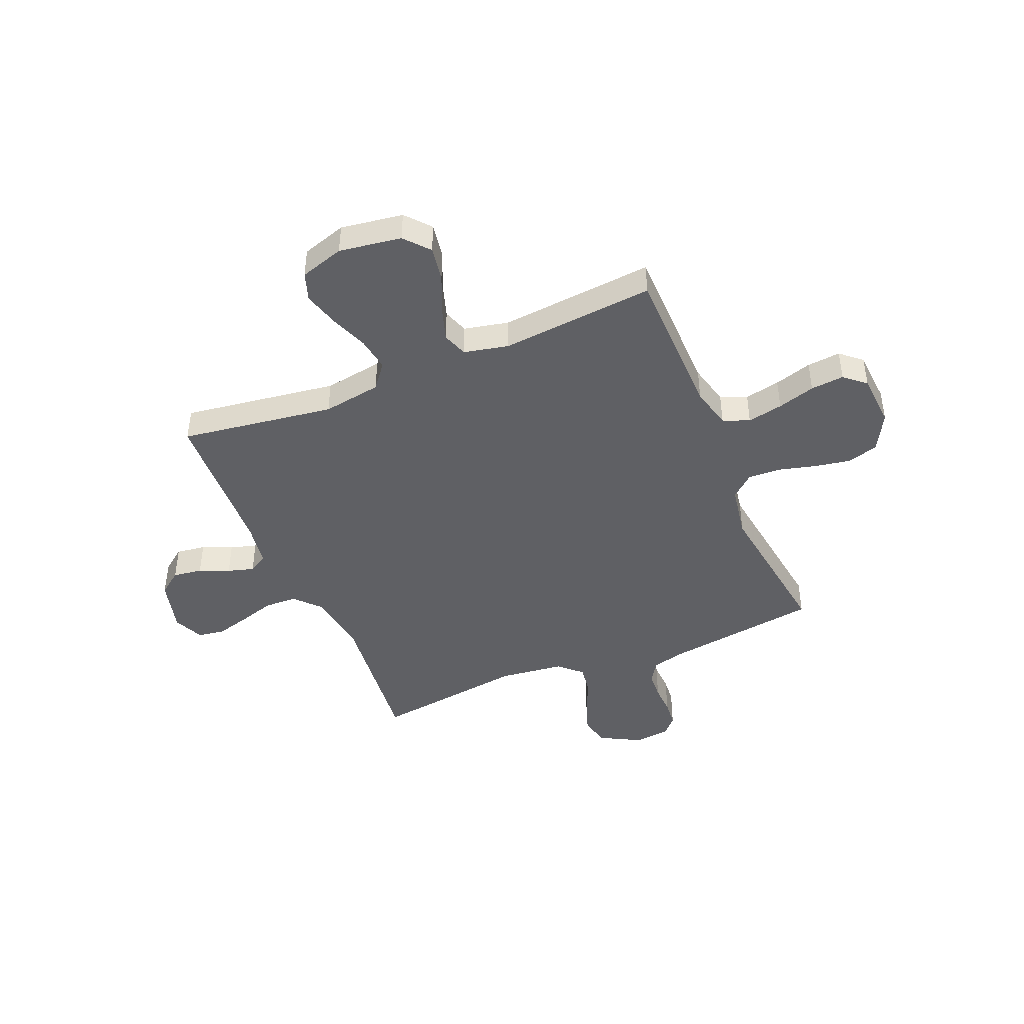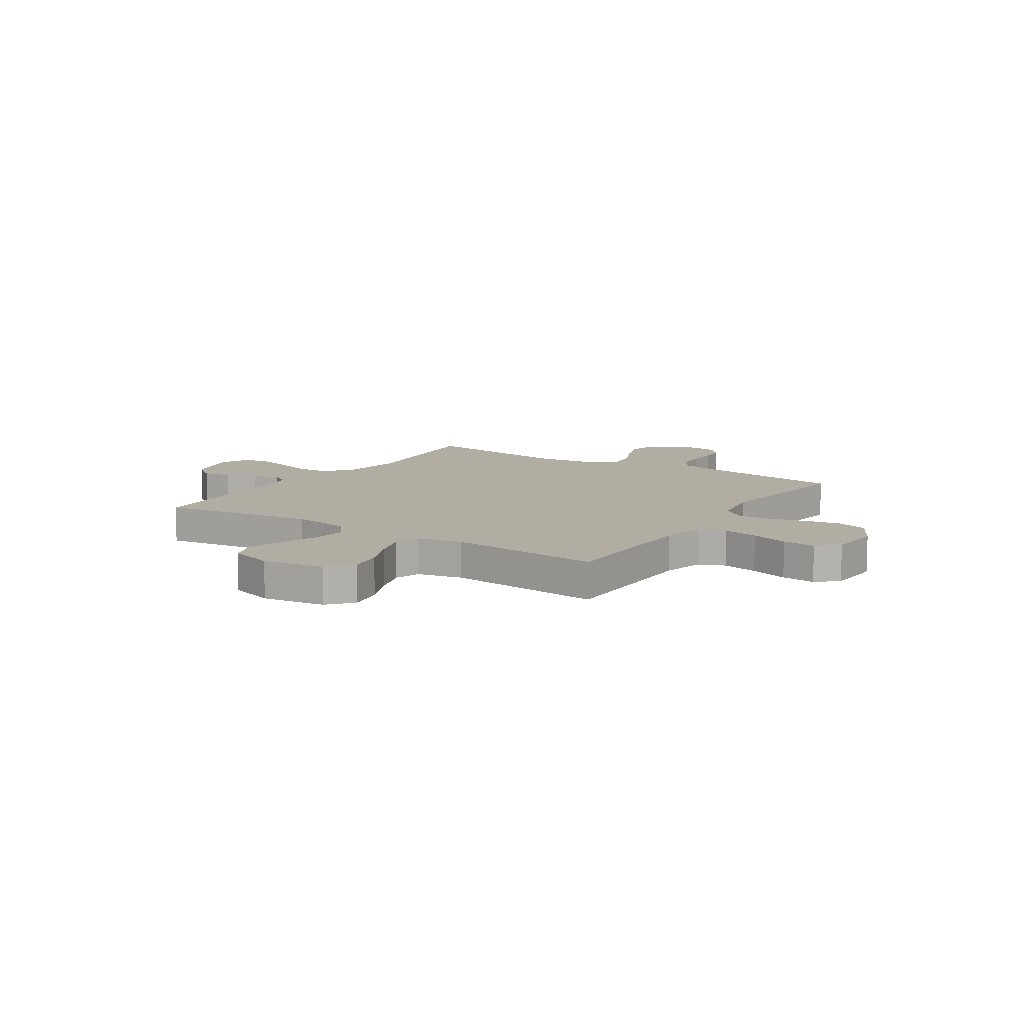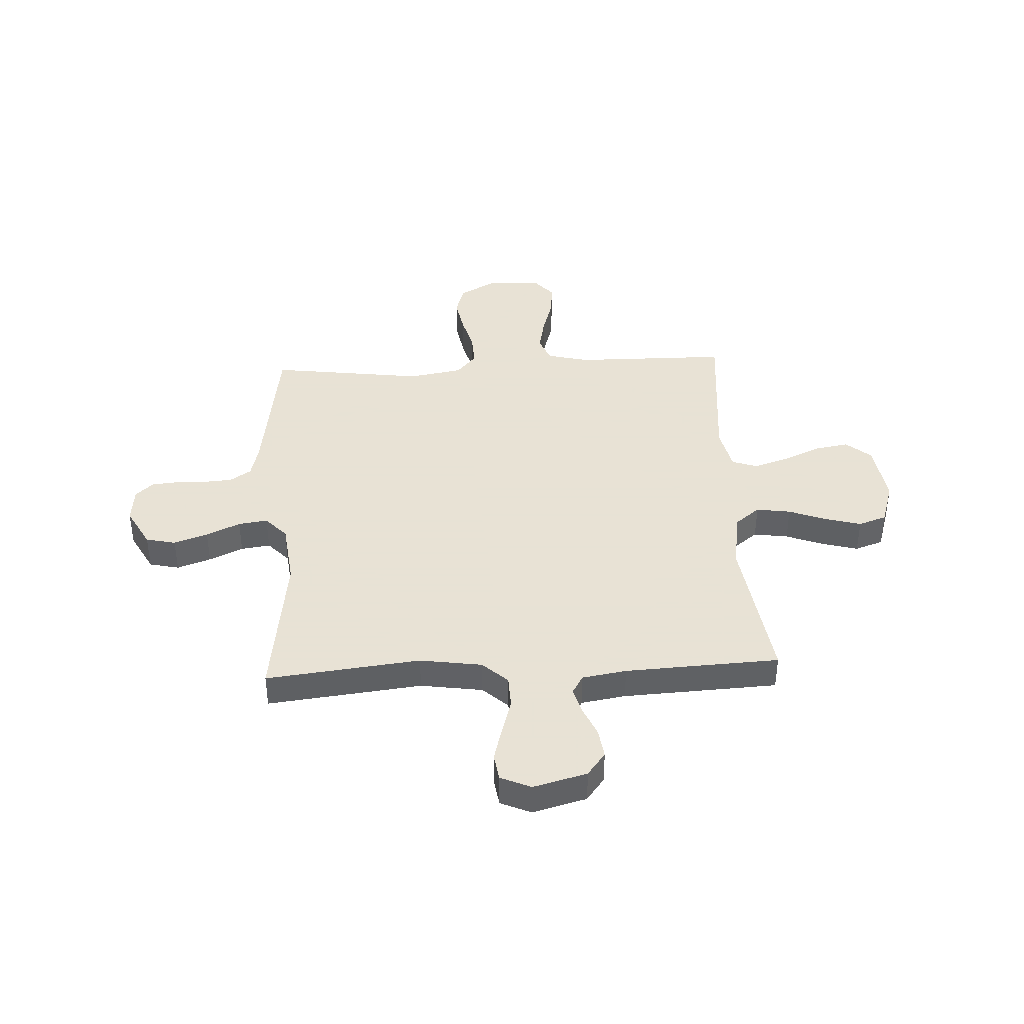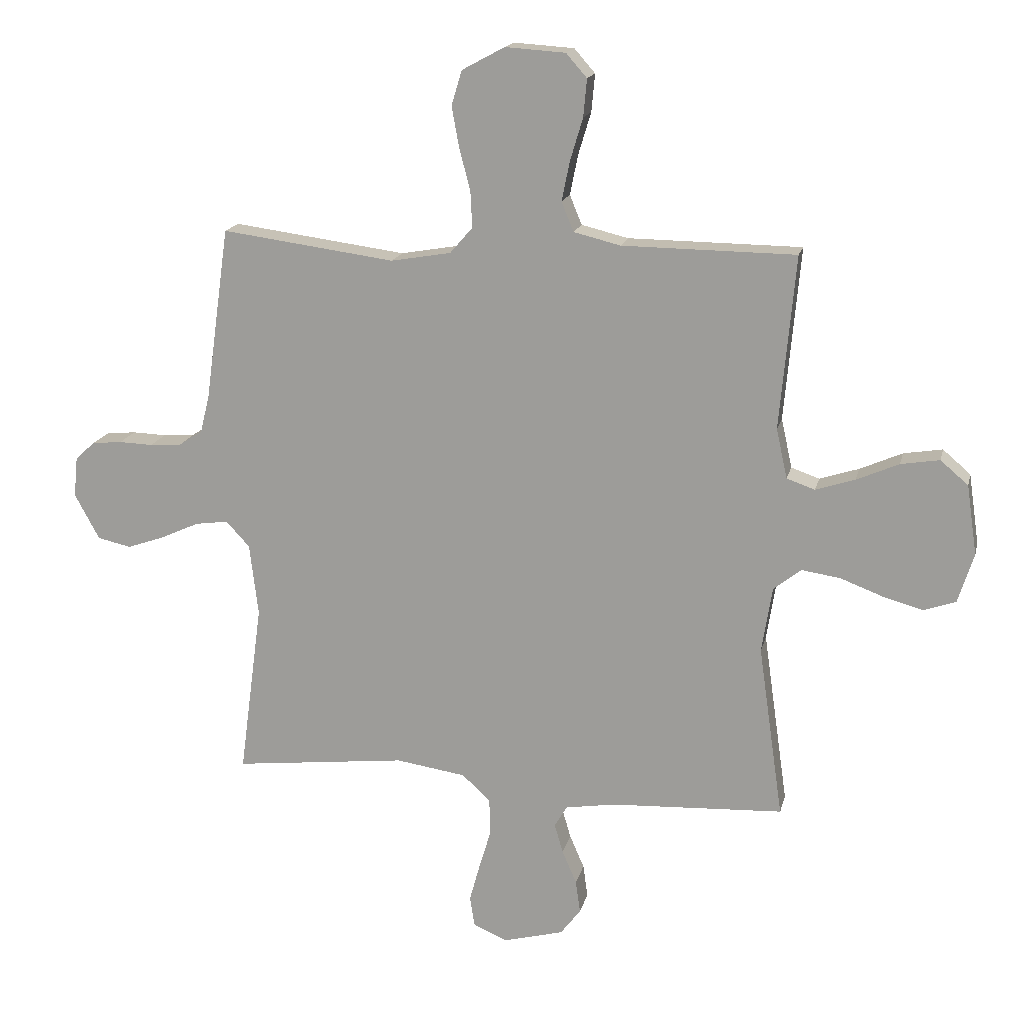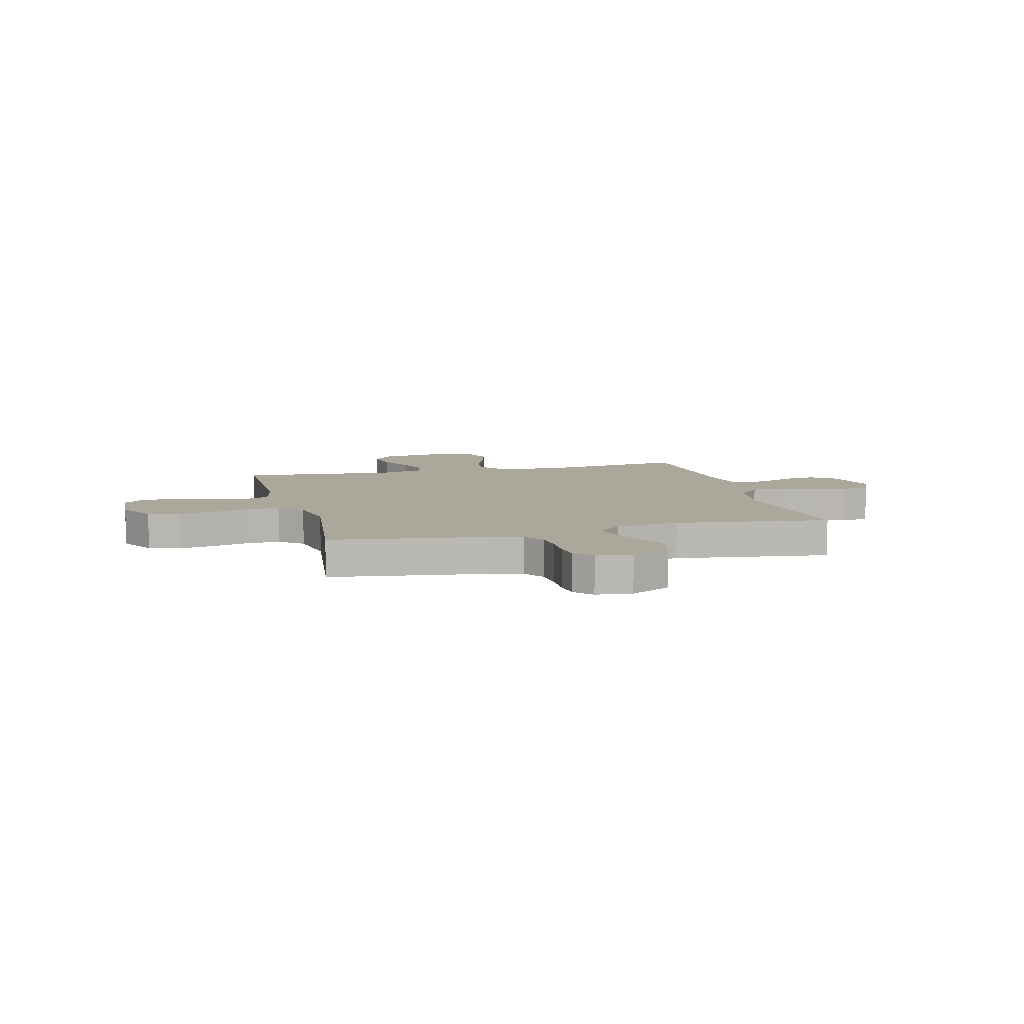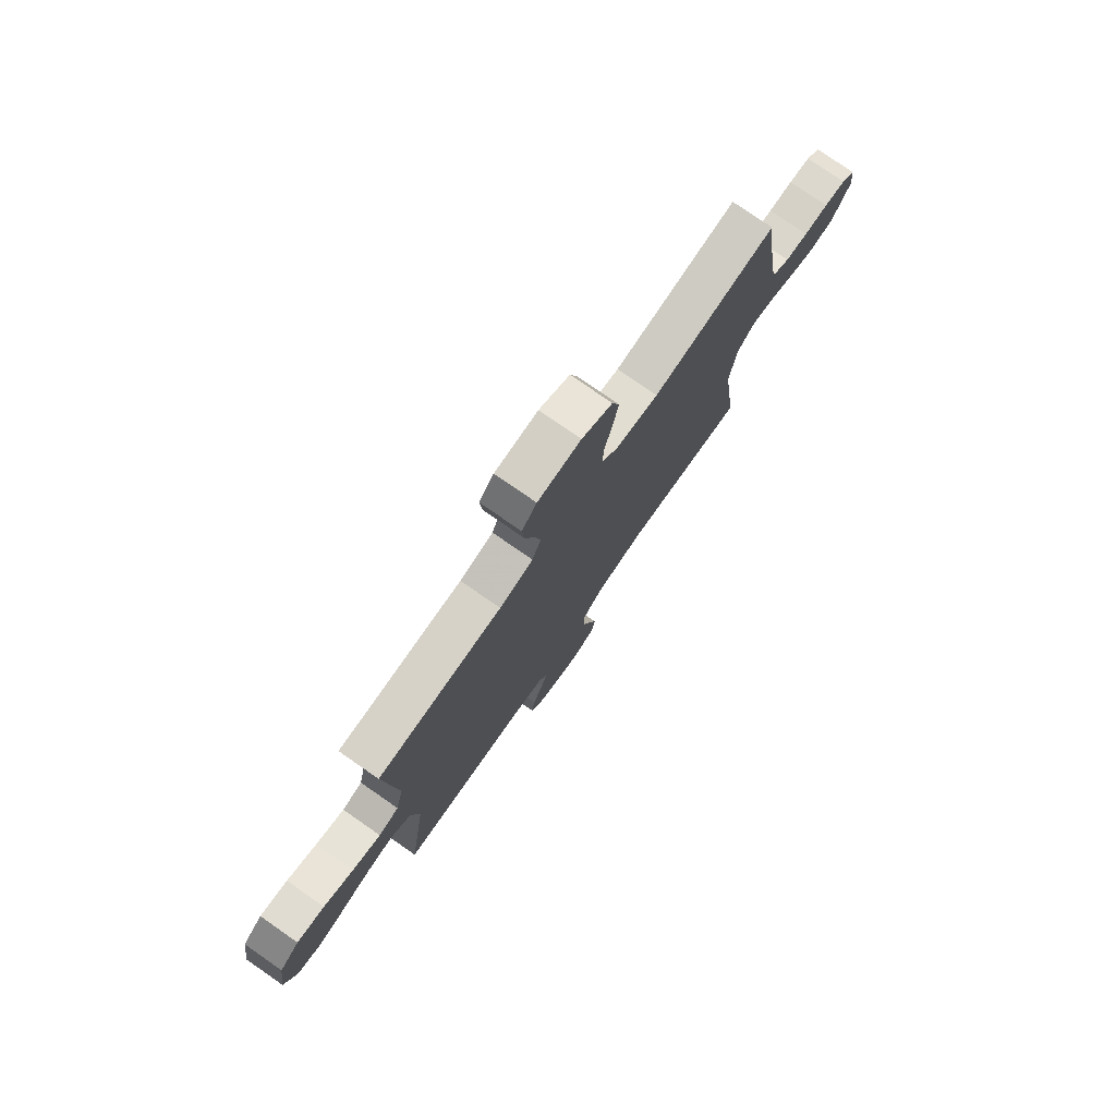
<metadata>
{"format":"obj","ext":"obj","renderer":"f3d","projection":"perspective","resolution":1024,"background":"white","views":[{"elev":-43.9,"azim":-67.2,"up":"+Y"},{"elev":10.6,"azim":-56.9,"up":"+Y"},{"elev":40.6,"azim":177.1,"up":"+Y"},{"elev":16.7,"azim":-167.2,"up":"+Z"},{"elev":8.1,"azim":75.4,"up":"+Y"},{"elev":77.7,"azim":-55.2,"up":"+Z"}]}
</metadata>
<code>
v -0.5 0.07 -0.5
v -0.457 0.07 -0.2
v -0.475 0.07 -0.086
v -0.523 0.07 -0.048
v -0.59 0.07 -0.058
v -0.664 0.07 -0.086
v -0.733 0.07 -0.105
v -0.788 0.07 -0.086
v -0.815 0.07 0
v -0.797 0.07 0.121
v -0.749 0.07 0.162
v -0.682 0.07 0.151
v -0.609 0.07 0.119
v -0.541 0.07 0.097
v -0.492 0.07 0.114
v -0.473 0.07 0.2
v -0.5 0.07 0.5
v -0.2 0.07 0.503
v -0.119 0.07 0.523
v -0.098 0.07 0.574
v -0.112 0.07 0.643
v -0.134 0.07 0.716
v -0.14 0.07 0.781
v -0.104 0.07 0.822
v 0 0.07 0.829
v 0.074 0.07 0.789
v 0.092 0.07 0.729
v 0.079 0.07 0.658
v 0.06 0.07 0.586
v 0.057 0.07 0.523
v 0.096 0.07 0.478
v 0.2 0.07 0.46
v 0.5 0.07 0.5
v 0.542 0.07 0.2
v 0.558 0.07 0.135
v 0.599 0.07 0.108
v 0.654 0.07 0.104
v 0.713 0.07 0.106
v 0.765 0.07 0.101
v 0.799 0.07 0.07
v 0.806 0.07 0
v 0.763 0.07 -0.079
v 0.705 0.07 -0.092
v 0.639 0.07 -0.069
v 0.573 0.07 -0.039
v 0.516 0.07 -0.031
v 0.475 0.07 -0.075
v 0.46 0.07 -0.2
v 0.5 0.07 -0.5
v 0.2 0.07 -0.466
v 0.079 0.07 -0.484
v 0.03 0.07 -0.529
v 0.028 0.07 -0.592
v 0.049 0.07 -0.662
v 0.067 0.07 -0.728
v 0.059 0.07 -0.78
v 0 0.07 -0.806
v -0.105 0.07 -0.778
v -0.14 0.07 -0.732
v -0.132 0.07 -0.675
v -0.107 0.07 -0.617
v -0.092 0.07 -0.566
v -0.114 0.07 -0.529
v -0.2 0.07 -0.515
v -0.5 0 -0.5
v -0.457 0 -0.2
v -0.475 0 -0.086
v -0.523 0 -0.048
v -0.59 0 -0.058
v -0.664 0 -0.086
v -0.733 0 -0.105
v -0.788 0 -0.086
v -0.815 0 0
v -0.797 0 0.121
v -0.749 0 0.162
v -0.682 0 0.151
v -0.609 0 0.119
v -0.541 0 0.097
v -0.492 0 0.114
v -0.473 0 0.2
v -0.5 0 0.5
v -0.2 0 0.503
v -0.119 0 0.523
v -0.098 0 0.574
v -0.112 0 0.643
v -0.134 0 0.716
v -0.14 0 0.781
v -0.104 0 0.822
v 0 0 0.829
v 0.074 0 0.789
v 0.092 0 0.729
v 0.079 0 0.658
v 0.06 0 0.586
v 0.057 0 0.523
v 0.096 0 0.478
v 0.2 0 0.46
v 0.5 0 0.5
v 0.542 0 0.2
v 0.558 0 0.135
v 0.599 0 0.108
v 0.654 0 0.104
v 0.713 0 0.106
v 0.765 0 0.101
v 0.799 0 0.07
v 0.806 0 0
v 0.763 0 -0.079
v 0.705 0 -0.092
v 0.639 0 -0.069
v 0.573 0 -0.039
v 0.516 0 -0.031
v 0.475 0 -0.075
v 0.46 0 -0.2
v 0.5 0 -0.5
v 0.2 0 -0.466
v 0.079 0 -0.484
v 0.03 0 -0.529
v 0.028 0 -0.592
v 0.049 0 -0.662
v 0.067 0 -0.728
v 0.059 0 -0.78
v 0 0 -0.806
v -0.105 0 -0.778
v -0.14 0 -0.732
v -0.132 0 -0.675
v -0.107 0 -0.617
v -0.092 0 -0.566
v -0.114 0 -0.529
v -0.2 0 -0.515
f 58 59 60 61
f 58 61 62
f 57 58 62
f 56 57 62
f 53 54 55 56
f 53 56 62 63
f 48 49 50
f 47 48 50 51
f 46 47 51 52
f 42 43 44 45
f 40 41 42 45
f 40 45 46
f 37 38 39 40
f 36 37 40 46
f 35 36 46 52
f 32 33 34
f 31 32 34 35
f 26 27 28 29
f 24 25 26 29
f 24 29 30
f 21 22 23 24
f 20 21 24 30
f 19 20 30 31
f 16 17 18
f 15 16 18 19
f 10 11 12 13
f 10 13 14
f 9 10 14
f 8 9 14 15
f 5 6 7 8
f 4 5 8 15
f 64 1 2
f 63 64 2 3
f 52 53 63 3
f 31 35 52 3
f 15 19 31
f 3 4 15 31
f 125 124 123 122
f 126 125 122
f 126 122 121
f 126 121 120
f 120 119 118 117
f 127 126 120 117
f 114 113 112
f 115 114 112 111
f 116 115 111 110
f 109 108 107 106
f 109 106 105 104
f 110 109 104
f 104 103 102 101
f 110 104 101 100
f 116 110 100 99
f 98 97 96
f 99 98 96 95
f 93 92 91 90
f 93 90 89 88
f 94 93 88
f 88 87 86 85
f 94 88 85 84
f 95 94 84 83
f 82 81 80
f 83 82 80 79
f 77 76 75 74
f 78 77 74
f 78 74 73
f 79 78 73 72
f 72 71 70 69
f 79 72 69 68
f 66 65 128
f 67 66 128 127
f 67 127 117 116
f 67 116 99 95
f 95 83 79
f 95 79 68 67
f 1 65 66 2
f 2 66 67 3
f 3 67 68 4
f 4 68 69 5
f 5 69 70 6
f 6 70 71 7
f 7 71 72 8
f 8 72 73 9
f 9 73 74 10
f 10 74 75 11
f 11 75 76 12
f 12 76 77 13
f 13 77 78 14
f 14 78 79 15
f 15 79 80 16
f 16 80 81 17
f 17 81 82 18
f 18 82 83 19
f 19 83 84 20
f 20 84 85 21
f 21 85 86 22
f 22 86 87 23
f 23 87 88 24
f 24 88 89 25
f 25 89 90 26
f 26 90 91 27
f 27 91 92 28
f 28 92 93 29
f 29 93 94 30
f 30 94 95 31
f 31 95 96 32
f 32 96 97 33
f 33 97 98 34
f 34 98 99 35
f 35 99 100 36
f 36 100 101 37
f 37 101 102 38
f 38 102 103 39
f 39 103 104 40
f 40 104 105 41
f 41 105 106 42
f 42 106 107 43
f 43 107 108 44
f 44 108 109 45
f 45 109 110 46
f 46 110 111 47
f 47 111 112 48
f 48 112 113 49
f 49 113 114 50
f 50 114 115 51
f 51 115 116 52
f 52 116 117 53
f 53 117 118 54
f 54 118 119 55
f 55 119 120 56
f 56 120 121 57
f 57 121 122 58
f 58 122 123 59
f 59 123 124 60
f 60 124 125 61
f 61 125 126 62
f 62 126 127 63
f 63 127 128 64
f 64 128 65 1

</code>
